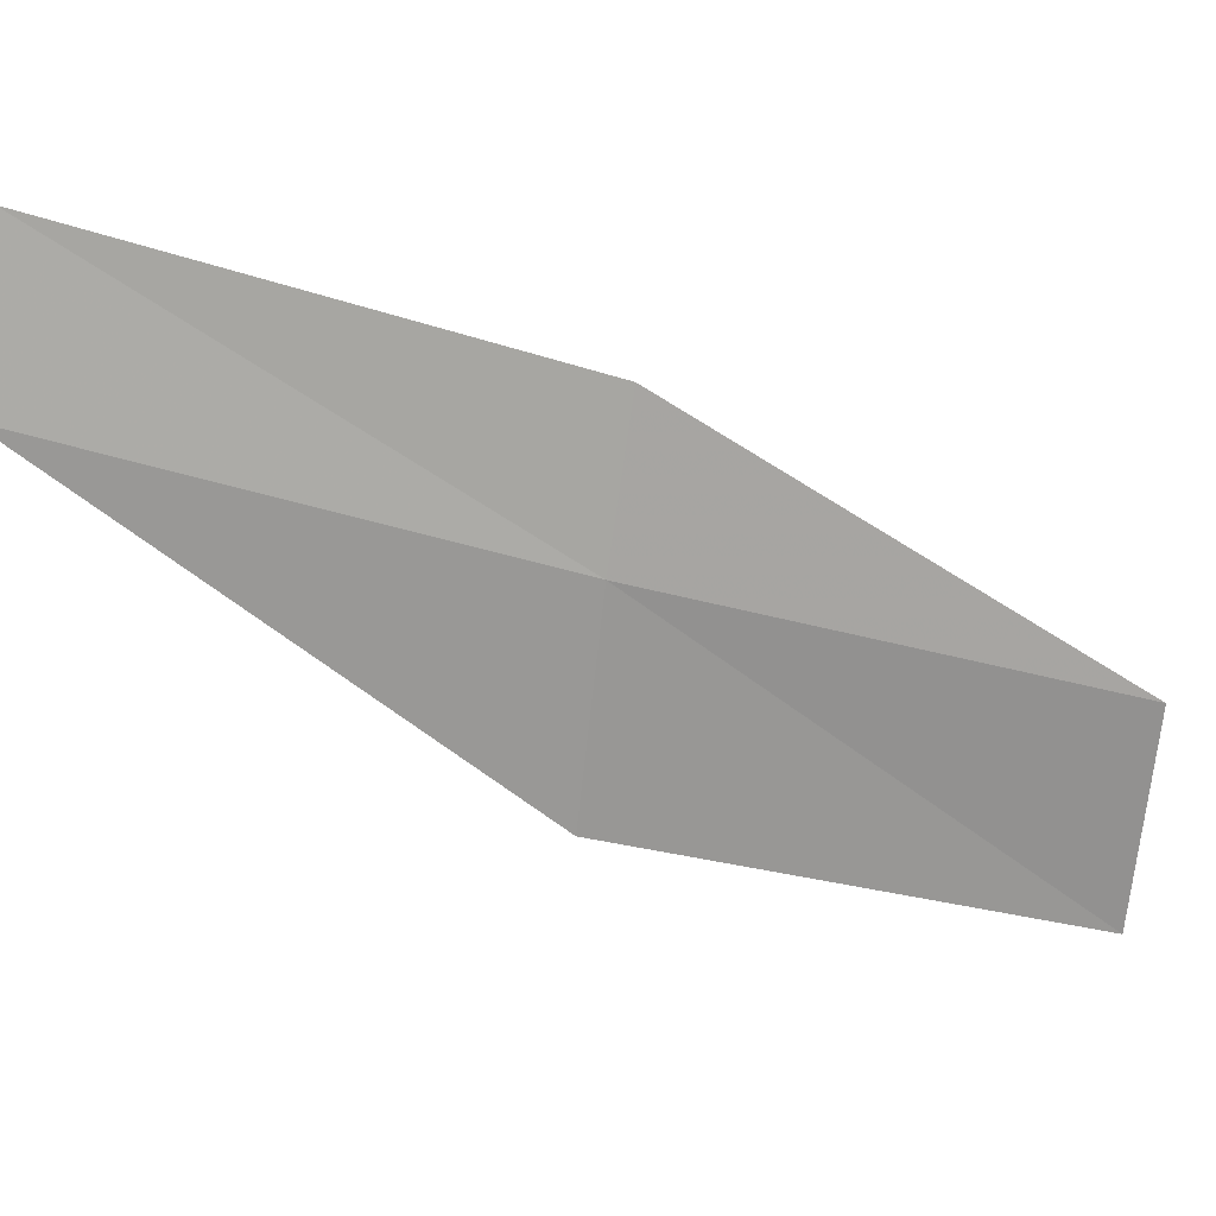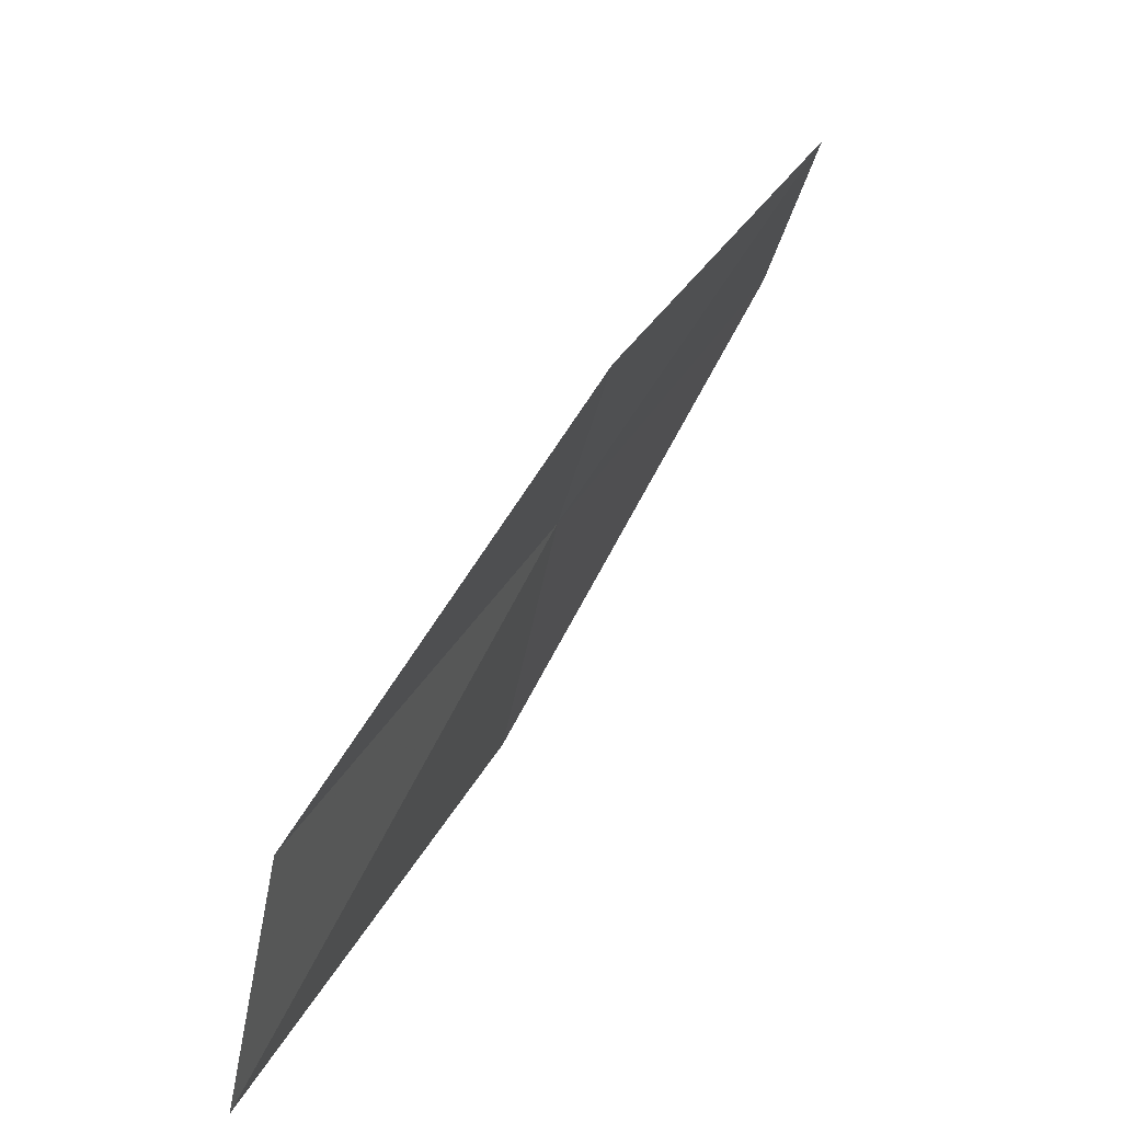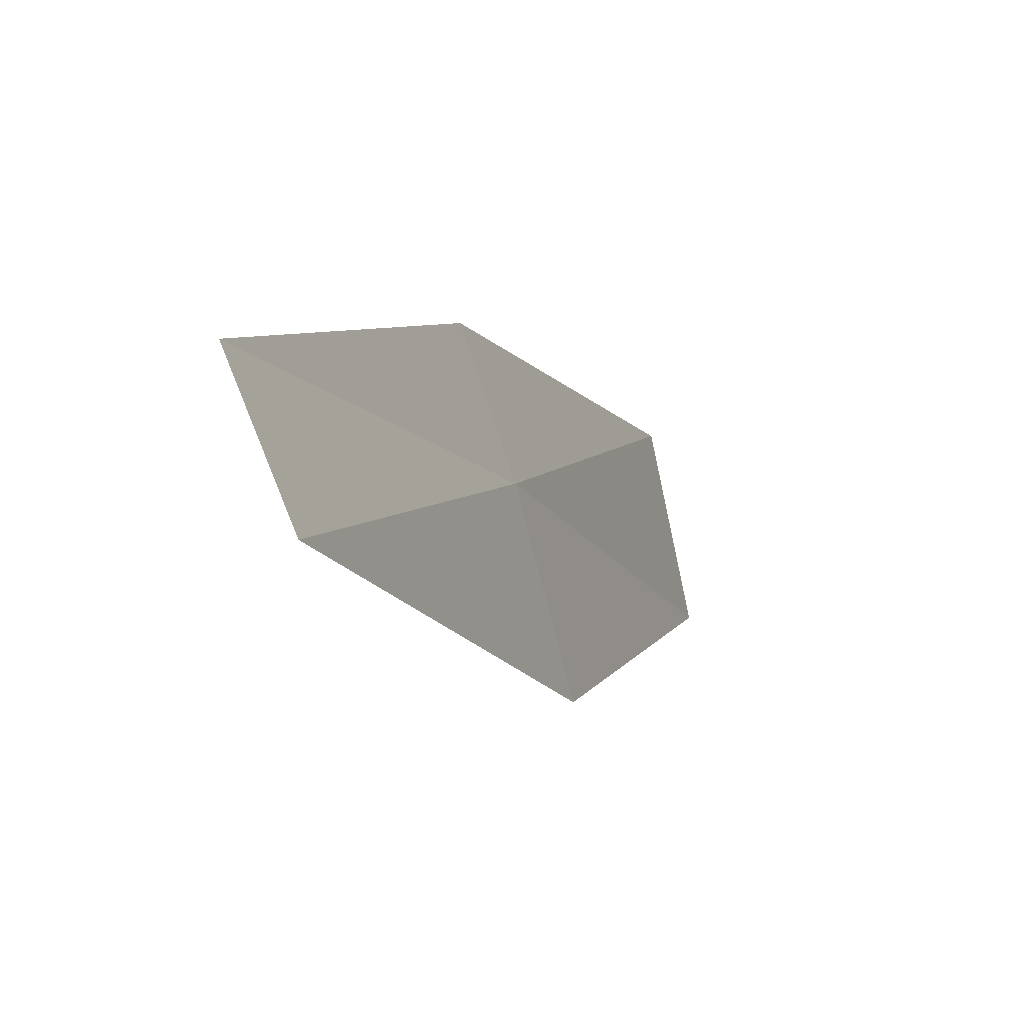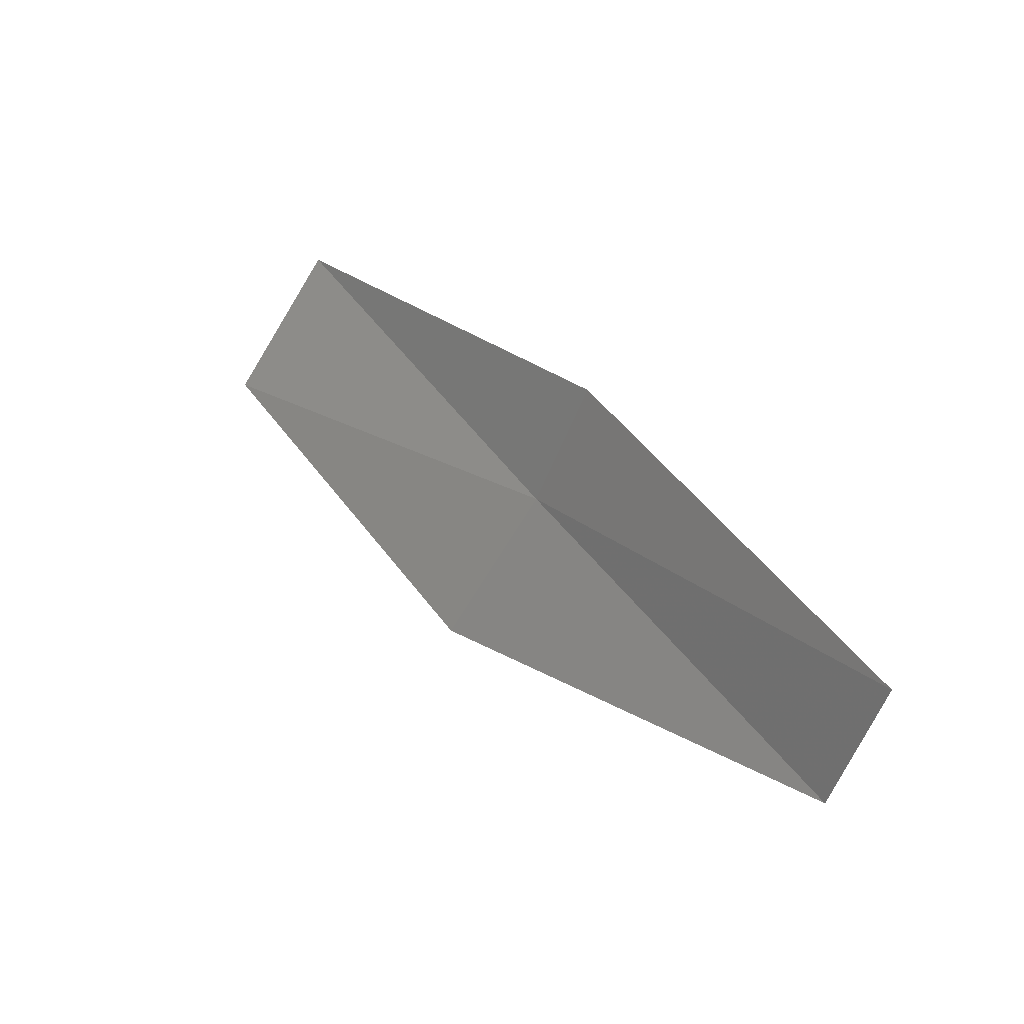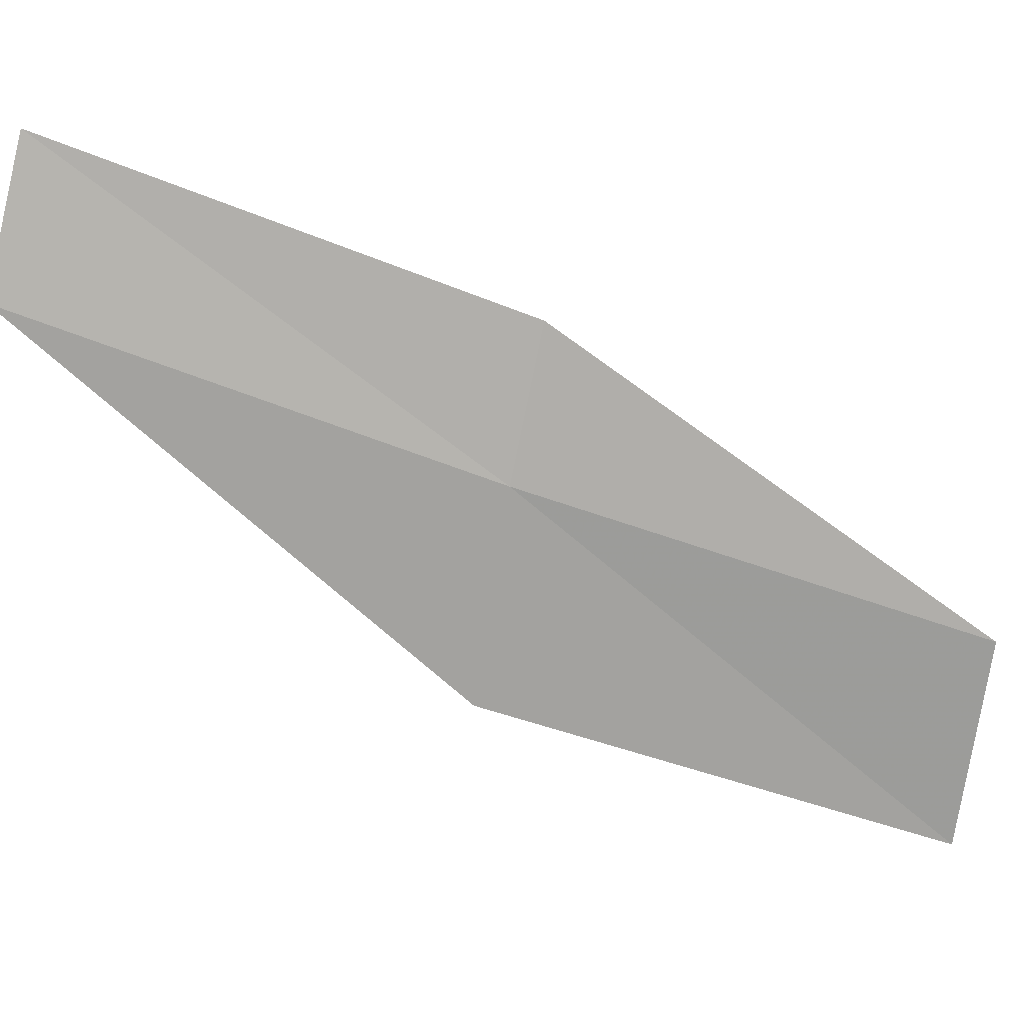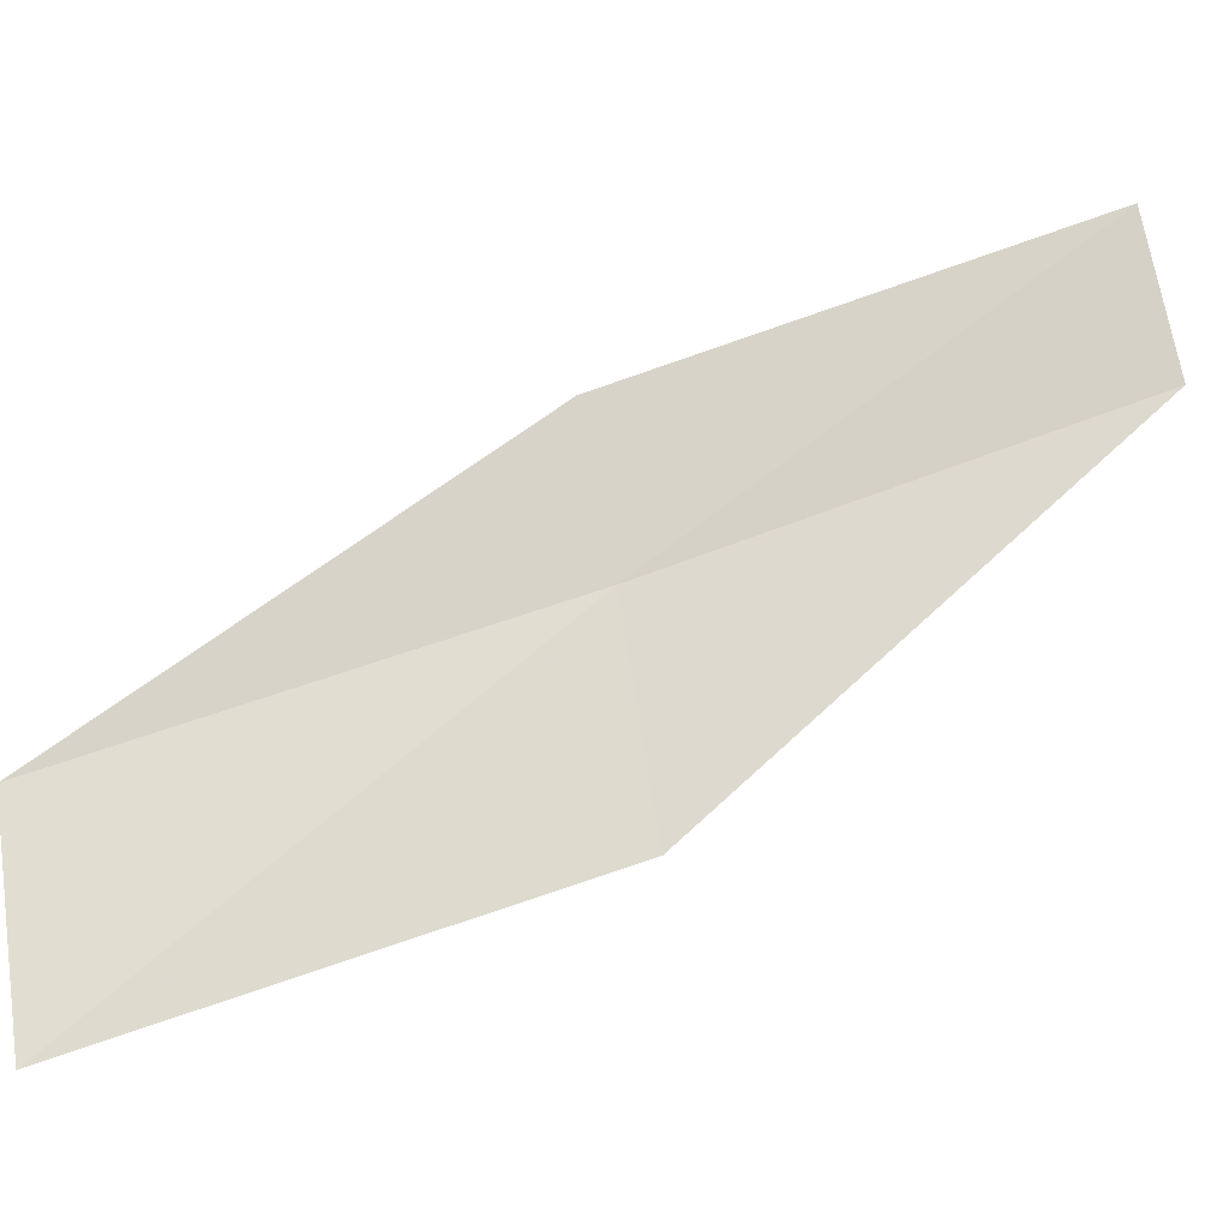
<metadata>
{"format":"obj","ext":"obj","renderer":"f3d","projection":"perspective","resolution":1024,"background":"white","views":[{"elev":39.4,"azim":-71.4,"up":"+Y"},{"elev":9.1,"azim":50.3,"up":"+Y"},{"elev":28.6,"azim":-135.8,"up":"+Y"},{"elev":-49.0,"azim":133.9,"up":"+Z"},{"elev":35.4,"azim":-63.5,"up":"+Y"},{"elev":-35.5,"azim":117.0,"up":"+Y"}]}
</metadata>
<code>
v -16.18 -17.52 4
v -15.85 -16.86 4
v -16.71 -16.01 2
v -17.08 -16.65 2
v -16.54 -18.49 4
v -15.24 -18.34 6
v -15.55 -19.34 6
f 1 2 3
f 1 3 4
f 1 4 5
f 1 6 2
f 1 7 6
f 1 5 7

</code>
